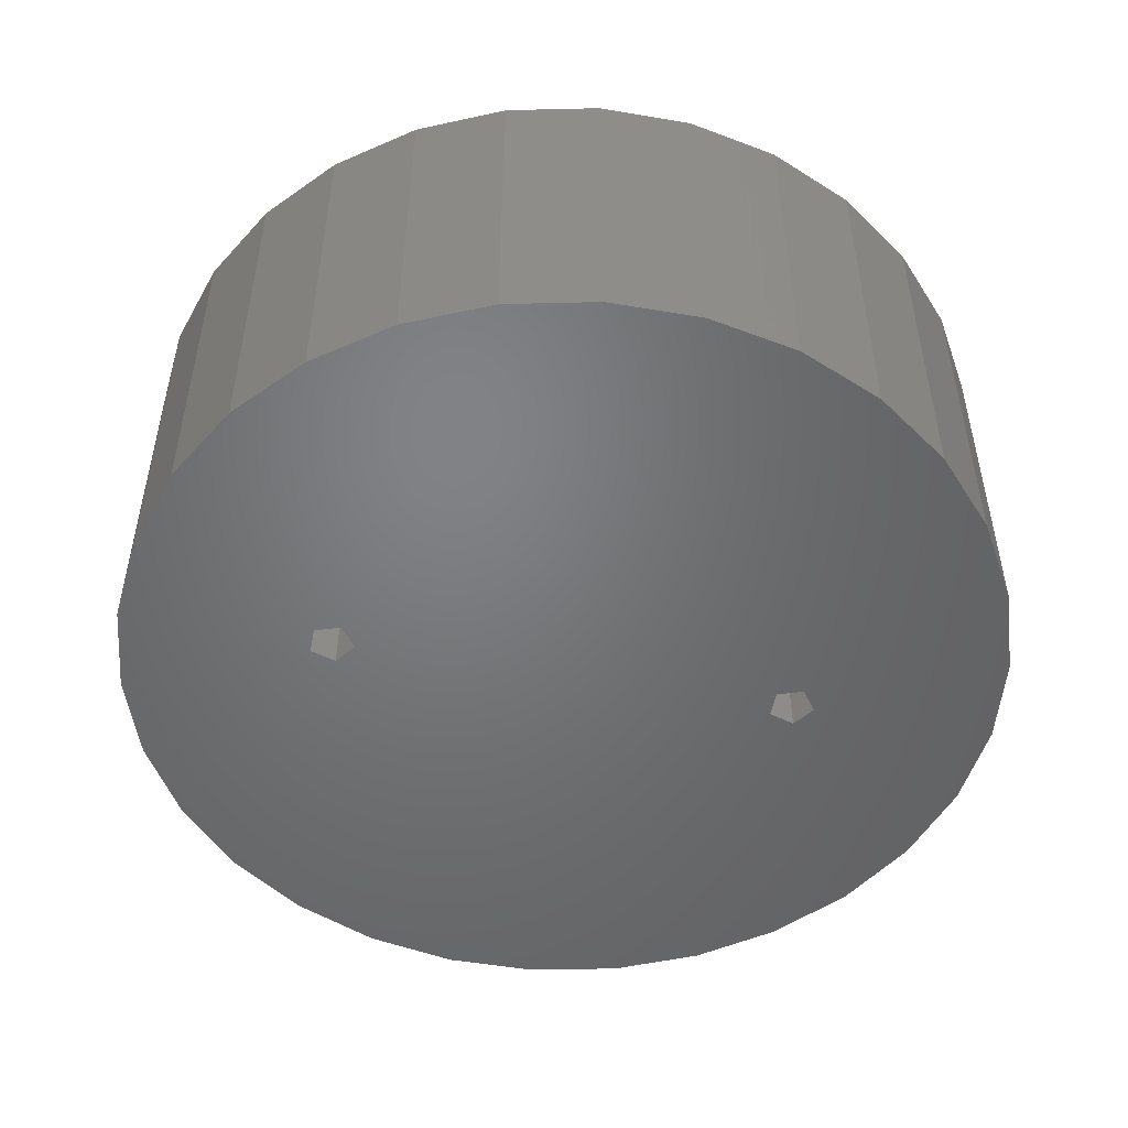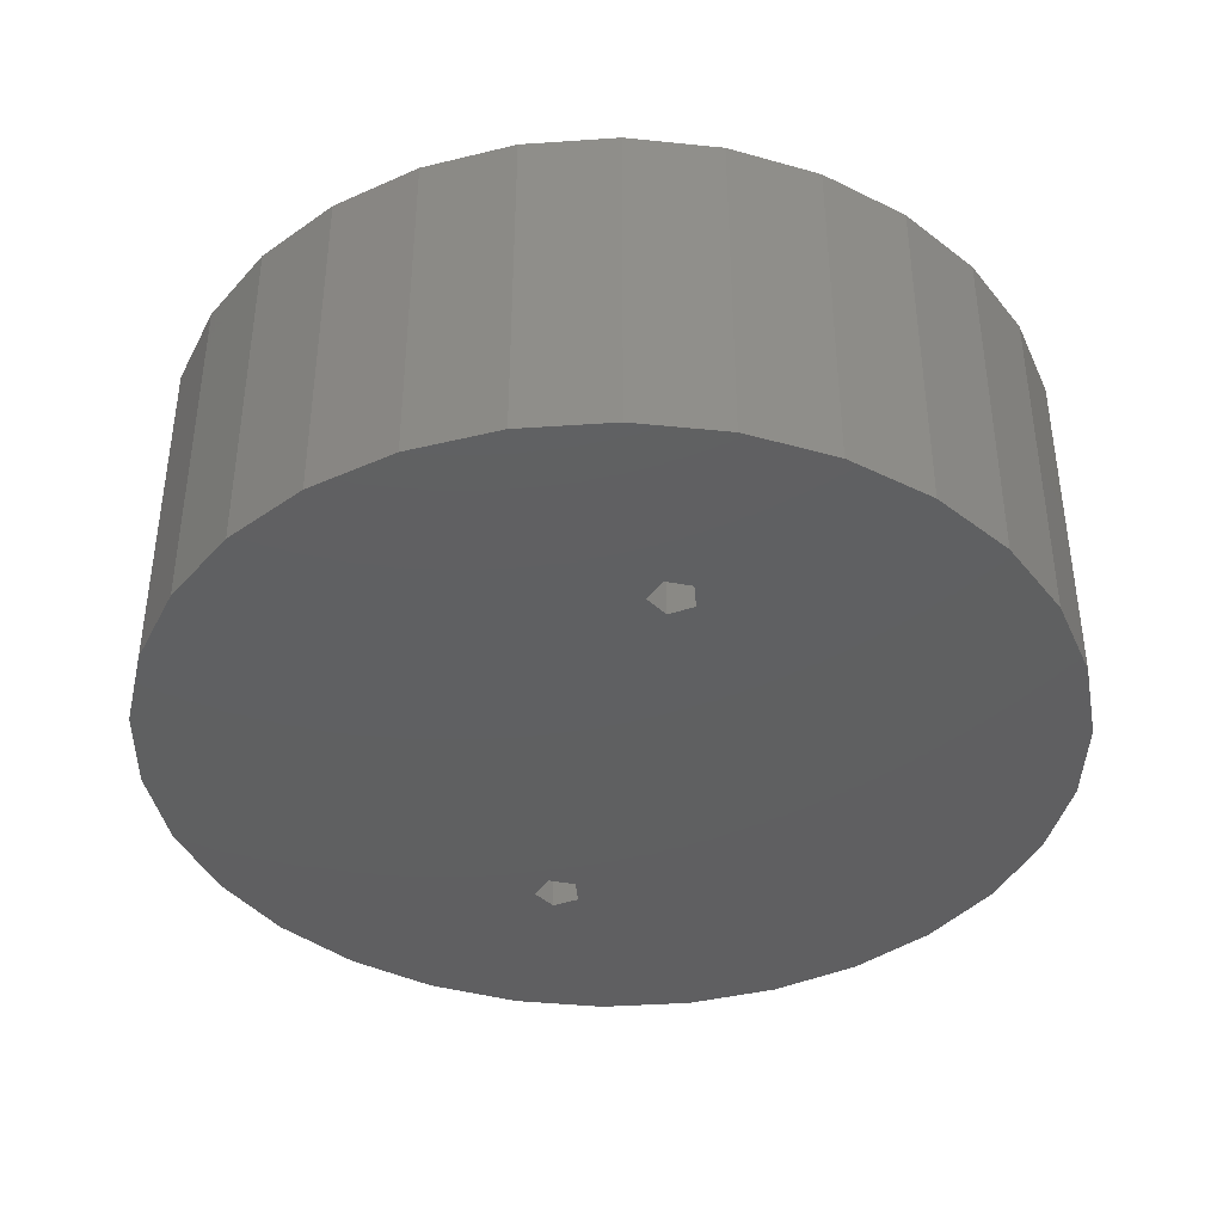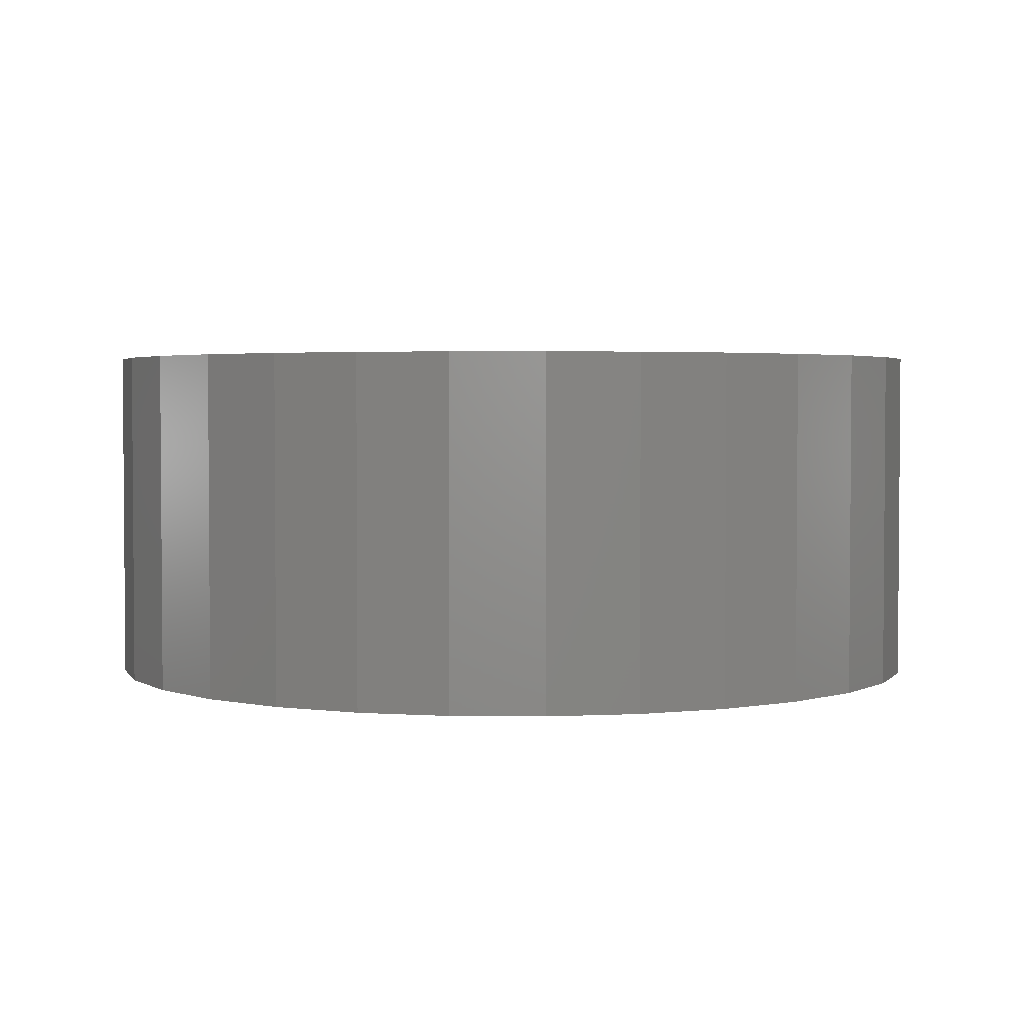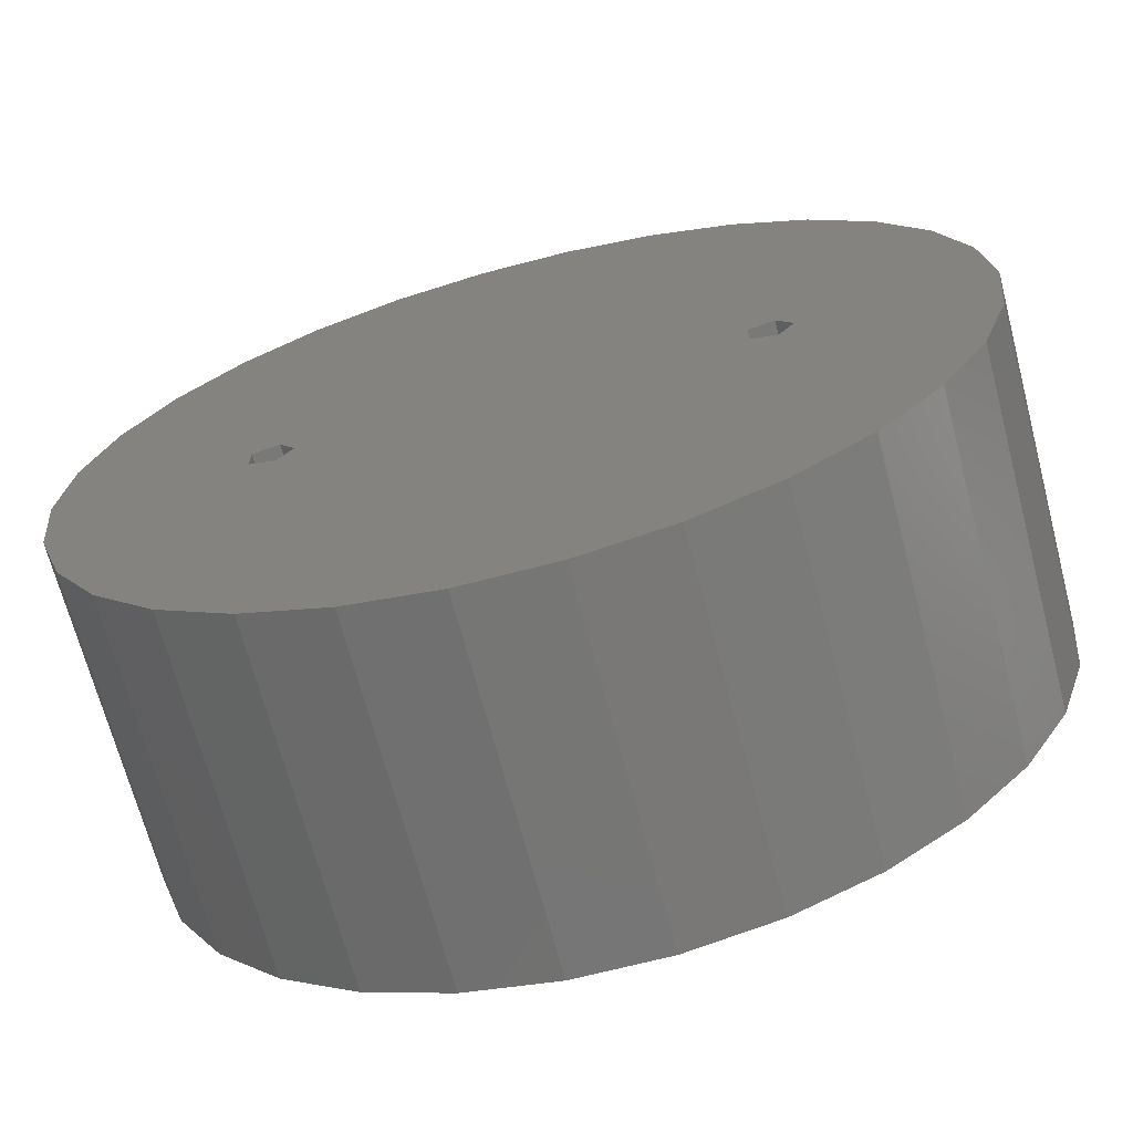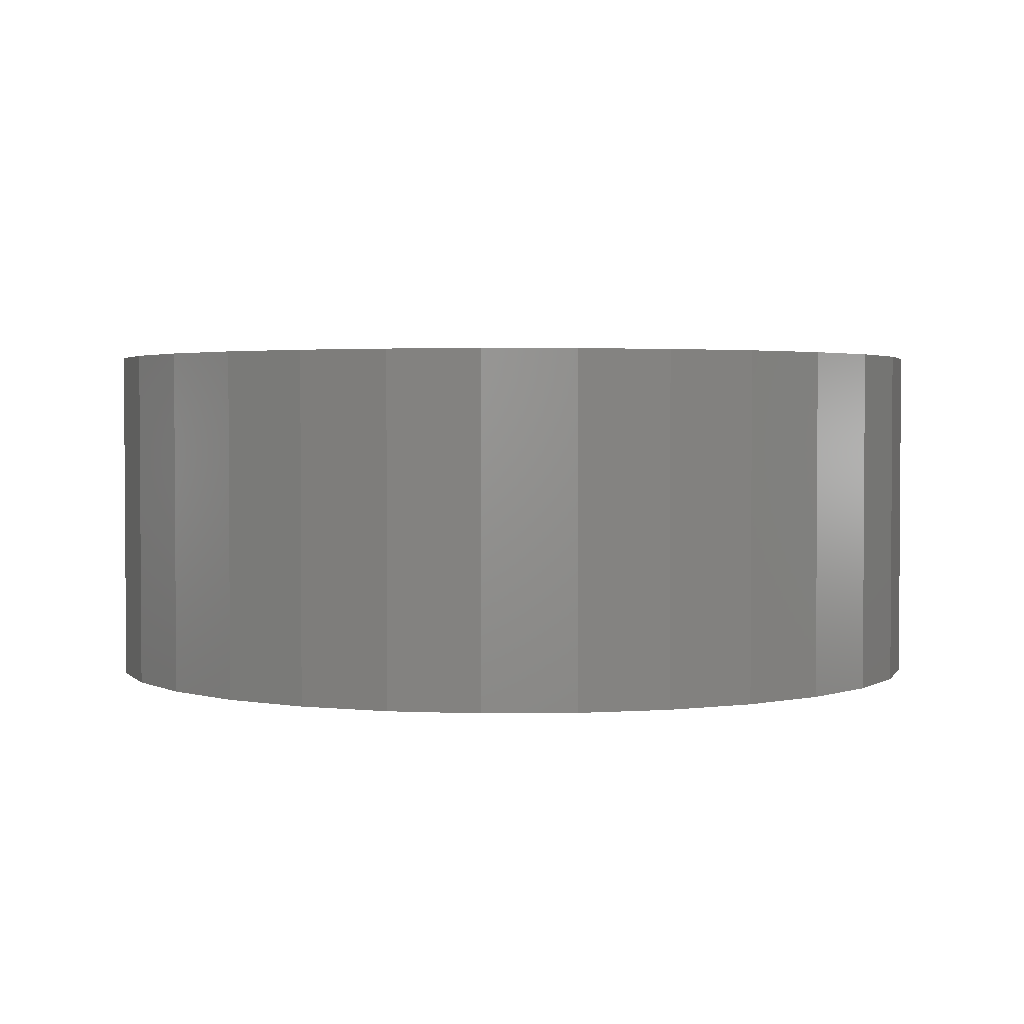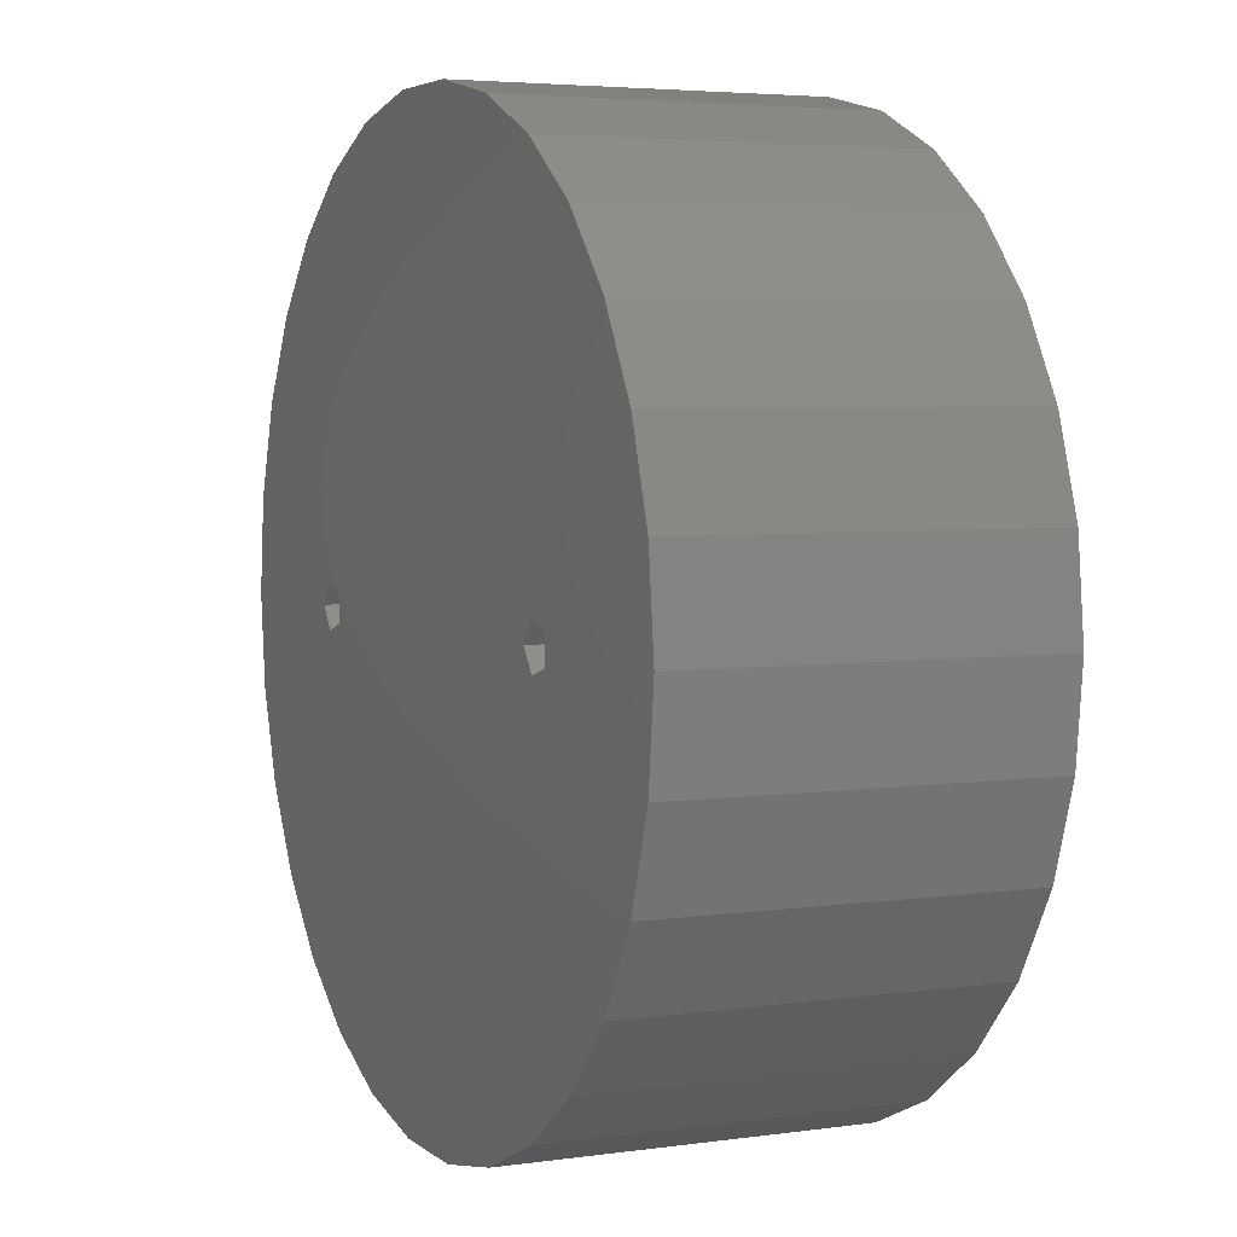
<metadata>
{"format":"stl","ext":"stl","renderer":"f3d","projection":"perspective","resolution":1024,"background":"white","views":[{"elev":-50.6,"azim":-10.5,"up":"+Z"},{"elev":-40.0,"azim":-103.2,"up":"+Z"},{"elev":2.8,"azim":-166.2,"up":"+Z"},{"elev":-68.3,"azim":14.7,"up":"+Y"},{"elev":2.4,"azim":-170.2,"up":"+Z"},{"elev":4.4,"azim":-114.5,"up":"+Y"}]}
</metadata>
<code>
# stl→obj: 80 verts, 164 faces
v -9.5 -16.45 -7.5
v -5.871 -18.07 7.5
v -9.5 -16.45 7.5
v -5.871 -18.07 -7.5
v -17.36 -7.728 -7.5
v -18.58 -3.95 7.5
v -18.58 -3.95 -7.5
v -17.36 -7.728 7.5
v 18.58 3.95 7.5
v 17.36 7.728 -7.5
v 17.36 7.728 7.5
v 18.58 3.95 -7.5
v 19 0 7.5
v 19 0 -7.5
v 15.37 11.17 -7.5
v 15.37 11.17 7.5
v 9.5 -16.45 -7.5
v 12.71 -14.12 7.5
v 9.5 -16.45 7.5
v 12.71 -14.12 -7.5
v 9.5 16.45 -7.5
v 5.871 18.07 7.5
v 9.5 16.45 7.5
v 5.871 18.07 -7.5
v 18.58 -3.95 7.5
v 18.58 -3.95 -7.5
v 12.71 14.12 -7.5
v 12.71 14.12 7.5
v -17.36 7.728 -7.5
v -15.37 11.17 7.5
v -15.37 11.17 -7.5
v -17.36 7.728 7.5
v 15.37 -11.17 -7.5
v 15.37 -11.17 7.5
v -12.71 14.12 7.5
v -12.71 14.12 -7.5
v 17.36 -7.728 -7.5
v 17.36 -7.728 7.5
v -9.5 16.45 -7.5
v -9.5 16.45 7.5
v -1.986 -18.9 7.5
v -9.691 -0.9511 7.5
v -10.81 -0.5878 7.5
v -9.691 0.9511 7.5
v -10.81 0.5878 7.5
v -12.71 -14.12 7.5
v -18.58 3.95 7.5
v -15.37 -11.17 7.5
v -19 0 7.5
v 11 0 7.5
v 10.31 0.9511 7.5
v 10.31 -0.9511 7.5
v 9.191 0.5878 7.5
v 1.986 18.9 7.5
v 9.191 -0.5878 7.5
v -1.986 18.9 7.5
v -9 0 7.5
v 5.871 -18.07 7.5
v 1.986 -18.9 7.5
v -5.871 18.07 7.5
v 1.986 18.9 -7.5
v -1.986 18.9 -7.5
v -12.71 -14.12 -7.5
v -15.37 -11.17 -7.5
v -9.691 0.9511 -7.5
v -5.871 18.07 -7.5
v -10.81 0.5878 -7.5
v -9.691 -0.9511 -7.5
v -10.81 -0.5878 -7.5
v -19 0 -7.5
v -18.58 3.95 -7.5
v 11 0 -7.5
v 10.31 -0.9511 -7.5
v 10.31 0.9511 -7.5
v 9.191 -0.5878 -7.5
v 1.986 -18.9 -7.5
v 5.871 -18.07 -7.5
v 9.191 0.5878 -7.5
v -1.986 -18.9 -7.5
v -9 0 -7.5
f 1 2 3
f 2 1 4
f 5 6 7
f 6 5 8
f 9 10 11
f 10 9 12
f 13 12 9
f 12 13 14
f 11 15 16
f 15 11 10
f 17 18 19
f 18 17 20
f 21 22 23
f 22 21 24
f 25 14 13
f 14 25 26
f 16 27 28
f 27 16 15
f 29 30 31
f 30 29 32
f 18 33 34
f 33 18 20
f 31 35 36
f 35 31 30
f 34 37 38
f 37 34 33
f 39 35 40
f 35 39 36
f 41 42 2
f 2 42 3
f 8 42 43
f 44 32 45
f 42 46 3
f 47 45 32
f 42 48 46
f 49 45 47
f 42 8 48
f 45 49 43
f 43 6 8
f 43 49 6
f 50 13 9
f 51 9 11
f 13 50 25
f 51 11 16
f 52 25 50
f 51 16 28
f 25 52 38
f 38 52 34
f 9 51 50
f 53 28 23
f 28 53 51
f 54 53 22
f 22 53 23
f 34 52 18
f 55 18 52
f 18 55 19
f 56 53 54
f 42 55 57
f 53 57 55
f 55 58 19
f 53 56 44
f 55 59 58
f 44 56 60
f 55 41 59
f 55 42 41
f 44 60 40
f 53 44 57
f 35 44 40
f 32 44 30
f 30 44 35
f 38 26 25
f 26 38 37
f 61 56 54
f 56 61 62
f 63 3 46
f 3 63 1
f 64 8 5
f 8 64 48
f 62 65 66
f 66 65 39
f 29 65 67
f 68 5 69
f 65 36 39
f 7 69 5
f 65 31 36
f 70 69 7
f 65 29 31
f 69 70 67
f 67 71 29
f 67 70 71
f 72 14 26
f 73 26 37
f 14 72 12
f 73 37 33
f 74 12 72
f 73 33 20
f 12 74 10
f 10 74 15
f 26 73 72
f 75 20 17
f 20 75 73
f 76 75 77
f 77 75 17
f 15 74 27
f 78 27 74
f 27 78 21
f 79 75 76
f 65 78 80
f 75 80 78
f 78 24 21
f 75 79 68
f 78 61 24
f 68 79 4
f 78 62 61
f 78 65 62
f 68 4 1
f 75 68 80
f 63 68 1
f 5 68 64
f 64 68 63
f 66 40 60
f 40 66 39
f 7 49 70
f 49 7 6
f 63 48 64
f 48 63 46
f 76 58 59
f 58 76 77
f 70 47 71
f 47 70 49
f 24 54 22
f 54 24 61
f 27 23 28
f 23 27 21
f 62 60 56
f 60 62 66
f 77 19 58
f 19 77 17
f 79 59 41
f 59 79 76
f 4 41 2
f 41 4 79
f 71 32 29
f 32 71 47
f 73 55 52
f 55 73 75
f 78 51 53
f 51 78 74
f 72 51 74
f 51 72 50
f 55 78 53
f 78 55 75
f 73 50 72
f 50 73 52
f 68 43 42
f 43 68 69
f 67 44 45
f 44 67 65
f 80 44 65
f 44 80 57
f 43 67 45
f 67 43 69
f 68 57 80
f 57 68 42

</code>
